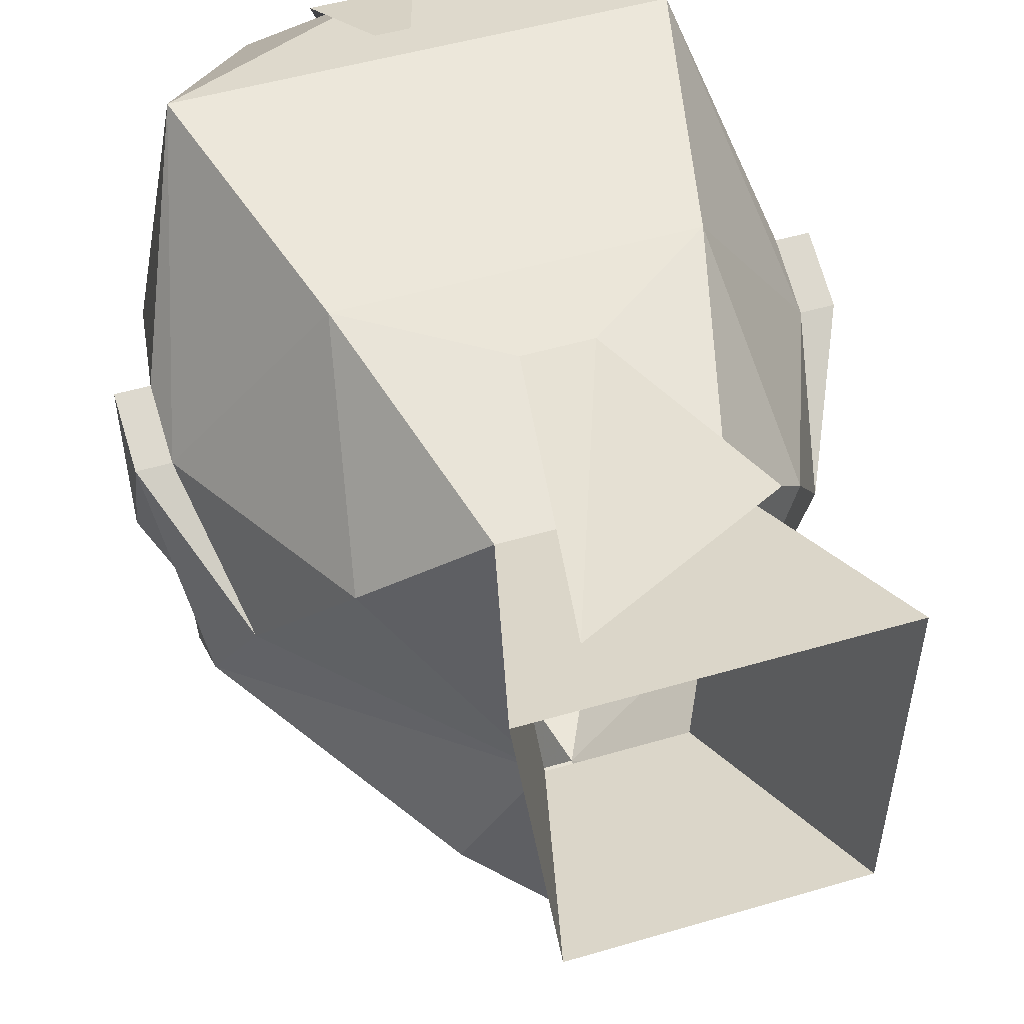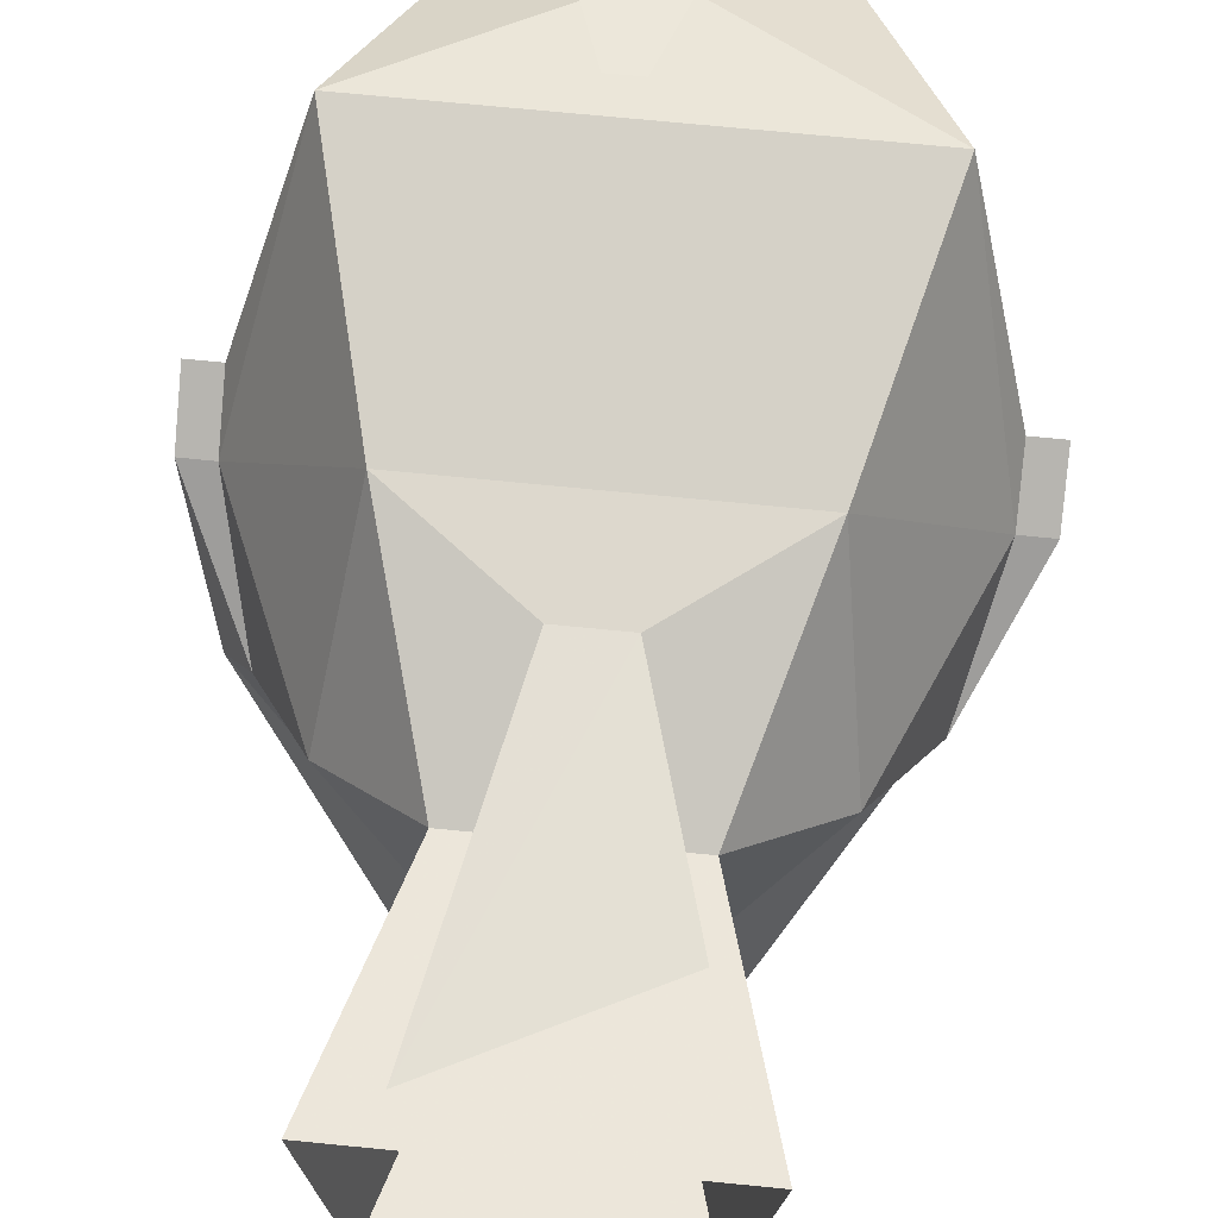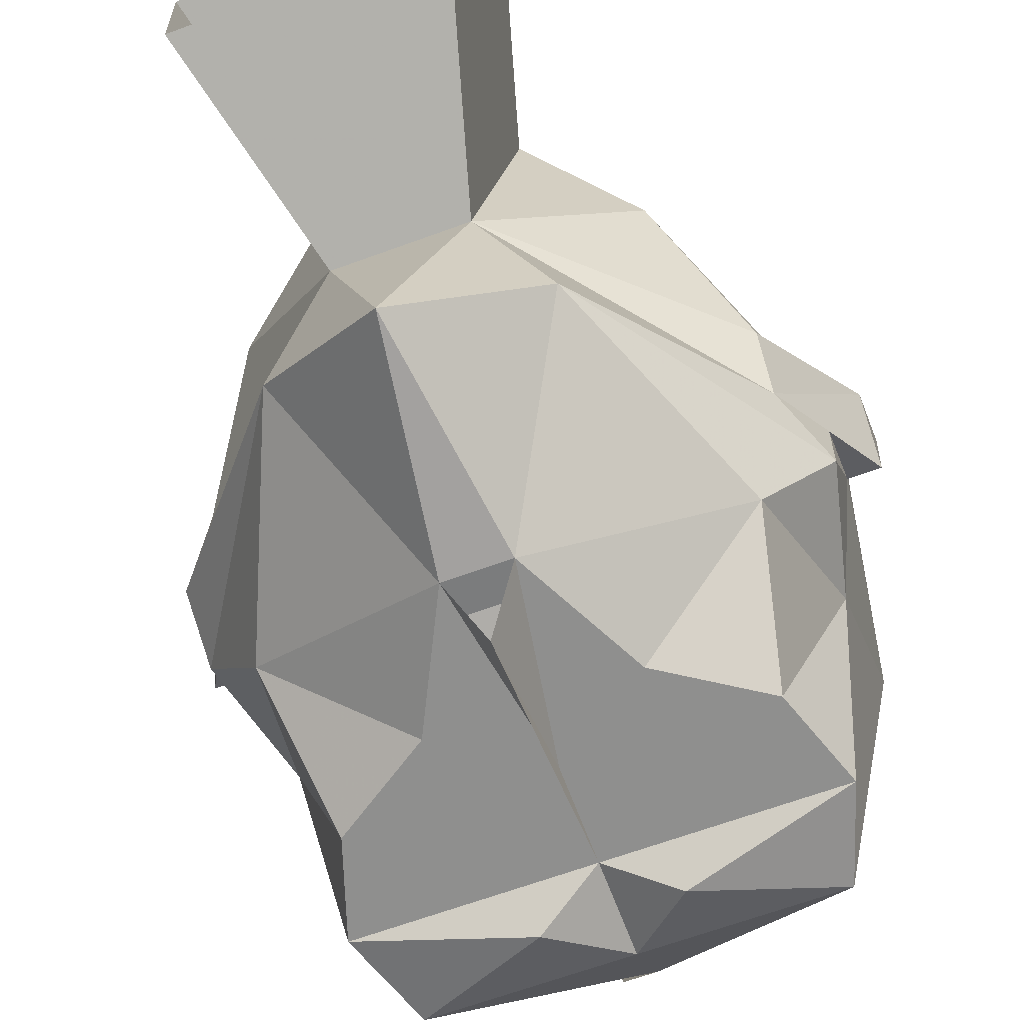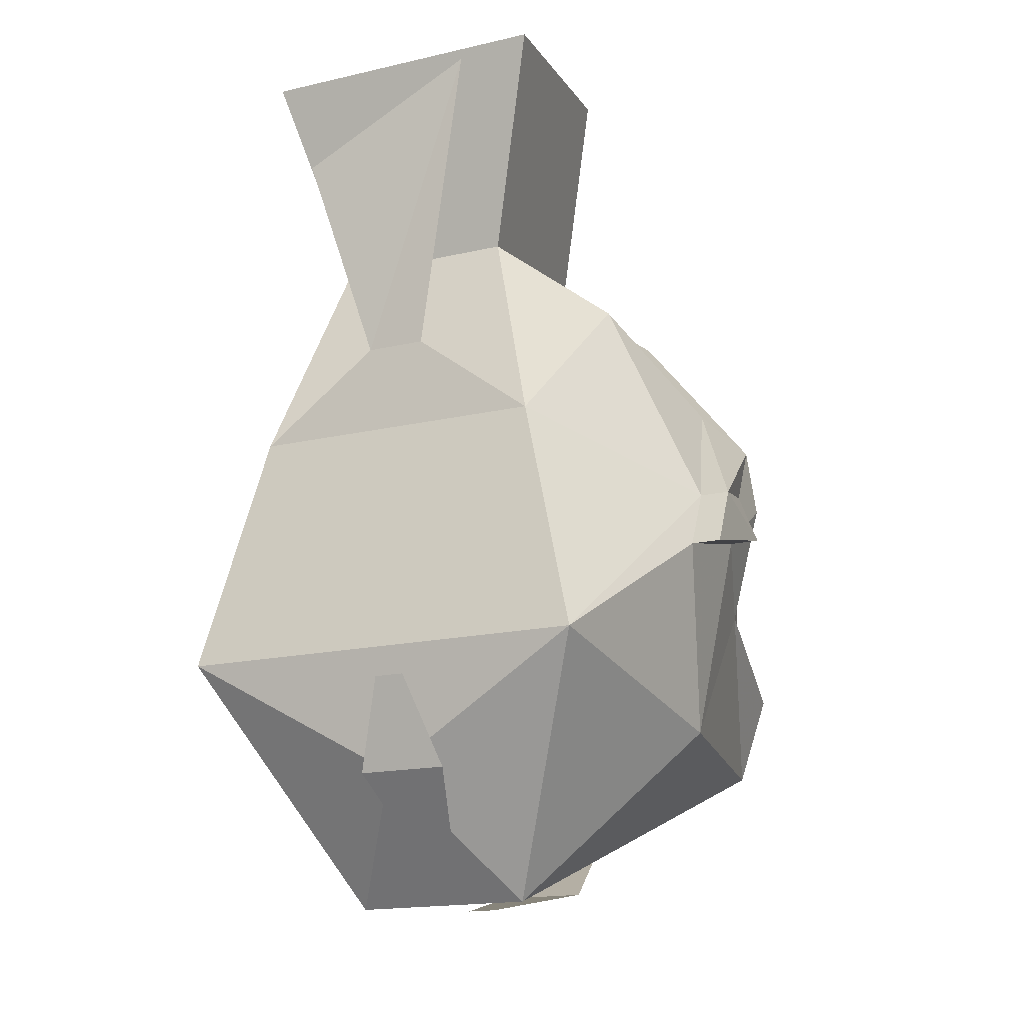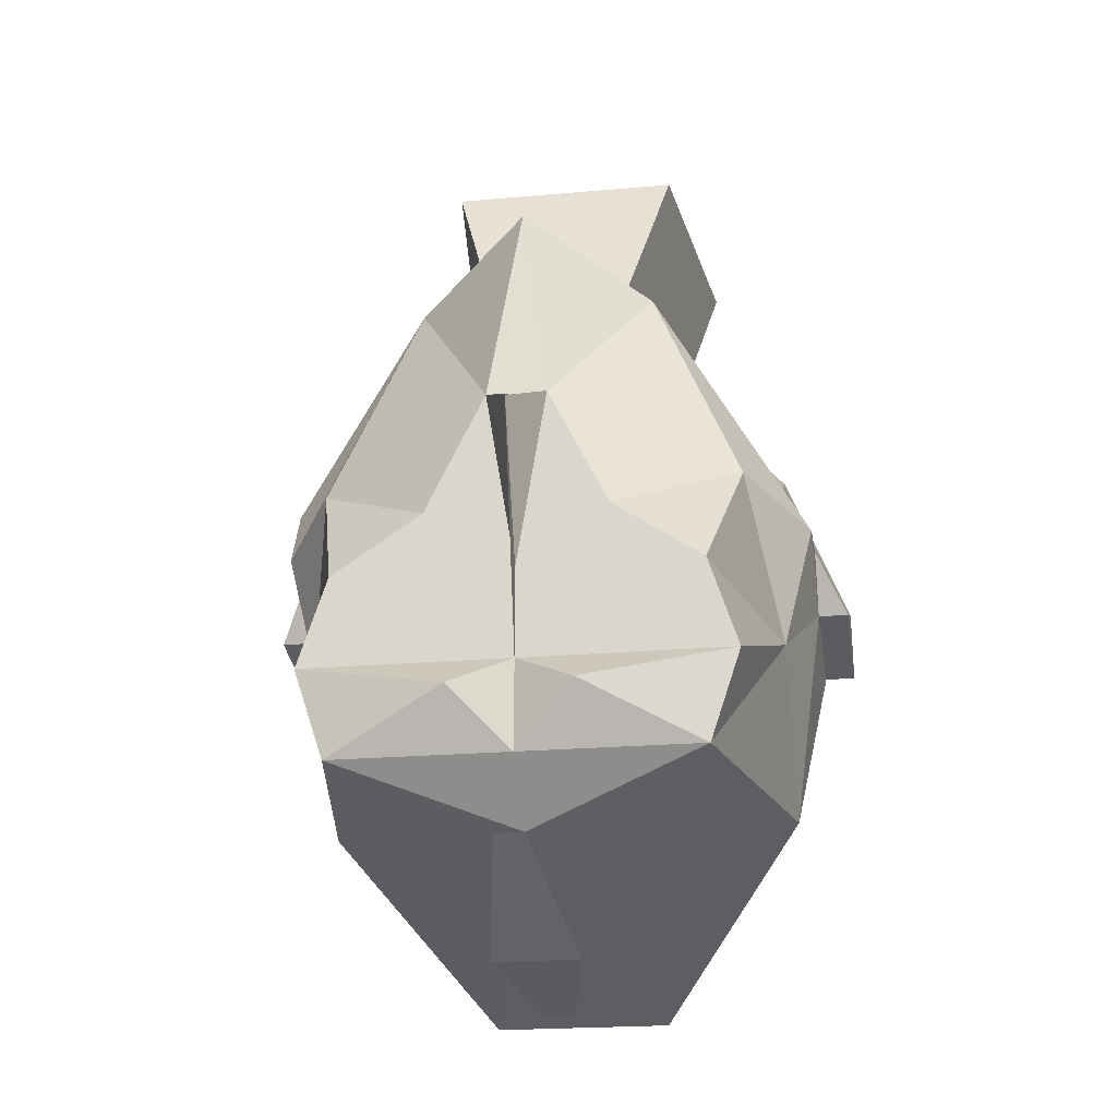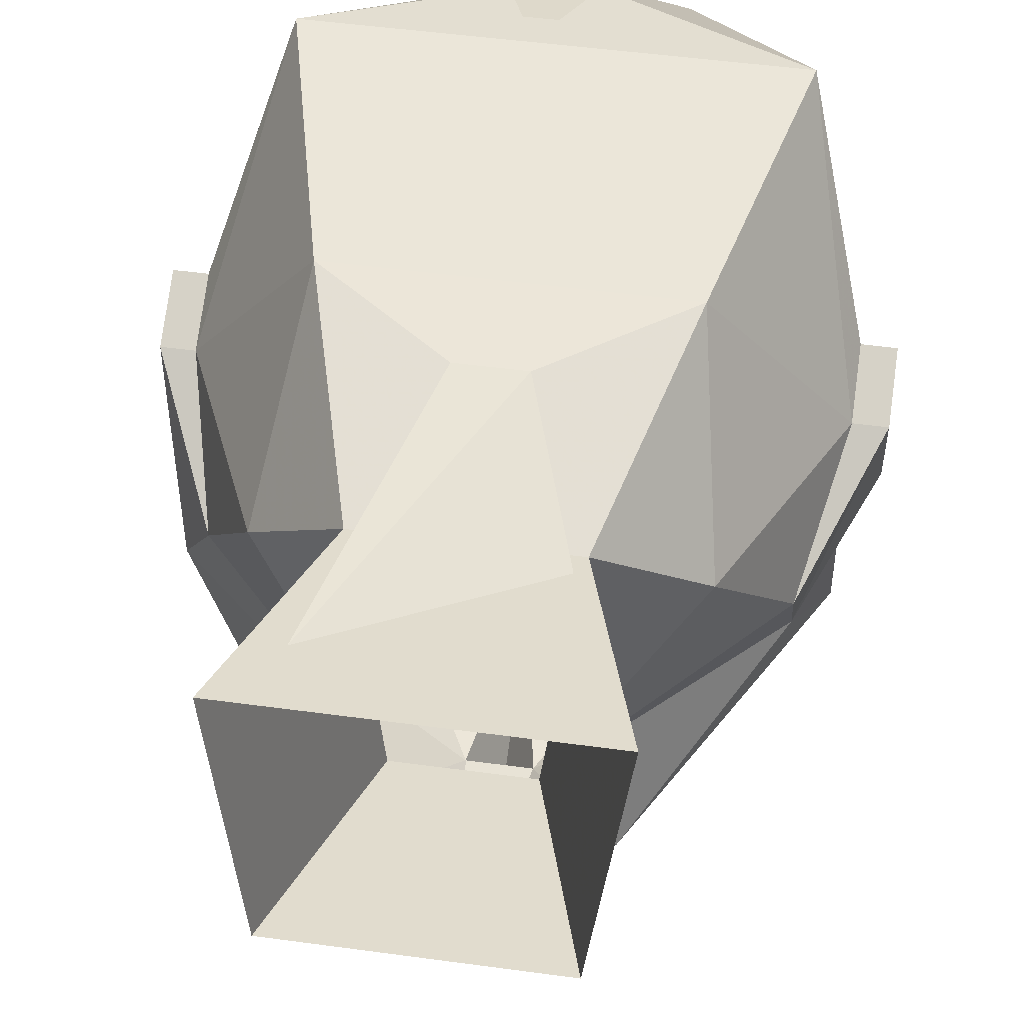
<metadata>
{"format":"obj","ext":"obj","renderer":"f3d","projection":"perspective","resolution":1024,"background":"white","views":[{"elev":47.0,"azim":161.2,"up":"+Z"},{"elev":72.1,"azim":-174.4,"up":"+Z"},{"elev":-65.1,"azim":-159.7,"up":"+Z"},{"elev":-16.7,"azim":25.4,"up":"+Y"},{"elev":-21.0,"azim":-170.8,"up":"+Y"},{"elev":49.4,"azim":-171.4,"up":"+Z"}]}
</metadata>
<code>
v 0.03906 -1.266 0.03906
v 0.02344 -1.32 0.02344
v 0.01562 -1.312 -0.03906
v 0.03125 -1.258 -0.02344
v -0.03125 -1.258 -0.02344
v -0.01562 -1.312 -0.03906
v -0.03906 -1.266 0.03906
v -0.02344 -1.32 0.02344
v -0.07031 -1.383 -0.05469
v -0.07031 -1.383 -0.03906
v -0.0625 -1.367 -0.04688
v -0.03125 -1.32 -0.07031
v -0.05469 -1.375 -0.07812
v -0.0625 -1.414 -0.05469
v -0.07031 -1.398 -0.03125
v -0.07812 -1.391 -0.007812
v -0.0625 -1.359 -0.03125
v 0 -1.305 -0.09375
v -0.007812 -1.359 -0.1016
v -0.02344 -1.391 -0.1016
v -0.04688 -1.406 -0.1016
v -0.05469 -1.43 -0.1016
v -0.04688 -1.453 -0.1016
v -0.0625 -1.453 -0.02344
v -0.07031 -1.406 0
v -0.07812 -1.398 -0.03125
v -0.07812 -1.406 0
v -0.07031 -1.391 -0.007812
v -0.04688 -1.336 0
v -0.03906 -1.375 0.03906
v 0.03906 -1.375 0.03906
v 0.04688 -1.336 0
v 0.0625 -1.359 -0.03125
v 0.07031 -1.367 -0.04688
v 0.03125 -1.32 -0.07031
v 0.07031 -1.383 -0.03906
v 0.07031 -1.383 -0.05469
v 0.05469 -1.375 -0.07812
v 0.007812 -1.359 -0.1016
v 0.05469 -1.43 -0.1016
v 0.04688 -1.406 -0.1016
v 0.0625 -1.414 -0.05469
v 0.04688 -1.453 -0.1016
v 0.01562 -1.438 -0.1094
v 0.01562 -1.43 -0.1016
v 0.01562 -1.422 -0.1016
v 0 -1.406 -0.1016
v 0.02344 -1.398 -0.1016
v 0.02344 -1.391 -0.1016
v 0.07031 -1.398 -0.03125
v 0.0625 -1.453 -0.02344
v 0.02344 -1.5 0.007812
v 0 -1.469 -0.08594
v 0 -1.453 -0.1016
v 0 -1.43 -0.1016
v 0.07031 -1.391 -0.007812
v 0.07812 -1.391 -0.007812
v 0.07812 -1.398 -0.03125
v 0.07031 -1.406 0
v 0.05469 -1.438 0.04688
v 0 -1.469 0.03906
v -0.02344 -1.5 0.007812
v -0.01562 -1.438 -0.1094
v -0.01562 -1.43 -0.1016
v 0 -1.398 -0.1094
v 0 -1.367 -0.1172
v -0.01562 -1.422 -0.1016
v -0.02344 -1.398 -0.1016
v 0.07812 -1.406 0
v -0.05469 -1.438 0.04688
v -0.007812 -1.492 -0.04688
v 0.007812 -1.469 -0.08594
v 0.01562 -1.492 -0.04688
v 0.007812 -1.5 -0.007812
v 0 -1.5 -0.007812
v -0.007812 -1.469 0.03906
v 0 -1.492 0.01562
v 0.007812 -1.492 0.01562
v 0.01562 -1.469 0.03906
v 0.007812 -1.445 0.04688
v 0 -1.445 0.04688
v 0.007812 -1.352 0.03906
v -0.007812 -1.352 0.03906
v 0.02344 -1.273 0.04688
v -0.02344 -1.297 0.04688
f 1 2 3
f 1 3 4
f 4 3 5
f 5 3 6
f 5 6 7
f 7 6 8
f 7 8 2
f 7 2 1
f 9 10 11
f 9 11 12
f 9 12 13
f 9 13 14
f 9 14 15
f 9 15 10
f 10 15 10
f 10 10 11
f 11 10 16
f 11 16 17
f 11 17 6
f 11 6 12
f 12 6 18
f 12 18 19
f 12 19 13
f 13 19 20
f 13 20 21
f 13 21 14
f 14 21 22
f 15 26 10
f 10 26 16
f 16 28 17
f 17 28 29
f 17 29 6
f 6 29 8
f 8 29 30
f 8 30 2
f 2 30 31
f 2 31 32
f 2 32 3
f 3 32 33
f 3 33 34
f 3 34 35
f 3 35 18
f 3 18 6
f 34 36 37
f 34 37 35
f 35 37 38
f 35 38 39
f 35 39 18
f 18 39 19
f 40 41 42
f 40 44 45
f 40 45 41
f 41 45 46
f 41 48 49
f 41 49 38
f 41 38 42
f 42 38 37
f 42 37 50
f 44 55 45
f 45 55 47
f 45 47 46
f 33 32 56
f 33 56 57
f 33 57 34
f 34 57 36
f 34 36 36
f 36 36 50
f 36 50 37
f 50 36 58
f 55 63 64
f 55 64 47
f 55 47 65
f 55 65 47
f 47 65 66
f 47 66 39
f 47 39 49
f 47 49 48
f 49 39 38
f 21 67 64
f 21 64 22
f 22 64 63
f 47 64 67
f 47 68 20
f 47 20 19
f 47 19 66
f 47 66 65
f 21 20 68
f 57 58 36
f 31 56 32
f 29 28 30
f 14 22 23
f 40 42 43
f 40 43 44
f 43 54 44
f 44 54 55
f 52 60 61
f 52 61 62
f 54 23 63
f 54 63 55
f 22 63 23
f 60 70 61
f 61 70 62
f 30 31 82
f 30 82 83
f 83 82 84
f 83 84 85
f 14 23 24
f 14 24 15
f 15 24 25
f 15 25 26
f 16 26 27
f 16 27 28
f 42 50 51
f 42 51 43
f 50 58 59
f 50 59 51
f 51 59 60
f 58 57 69
f 58 69 59
f 59 69 56
f 59 56 60
f 60 56 31
f 30 28 70
f 70 28 25
f 70 25 24
f 71 53 72
f 71 72 73
f 71 73 74
f 71 74 75
f 57 56 69
f 26 25 27
f 27 25 28
f 41 46 47
f 41 47 48
f 47 67 21
f 47 21 68
f 43 51 52
f 51 60 52
f 62 70 24
f 62 24 23
f 43 52 53
f 43 53 54
f 52 62 53
f 53 62 23
f 53 23 54
f 60 31 30
f 60 30 70
f 76 77 78
f 76 78 79
f 76 79 80
f 76 80 81

</code>
